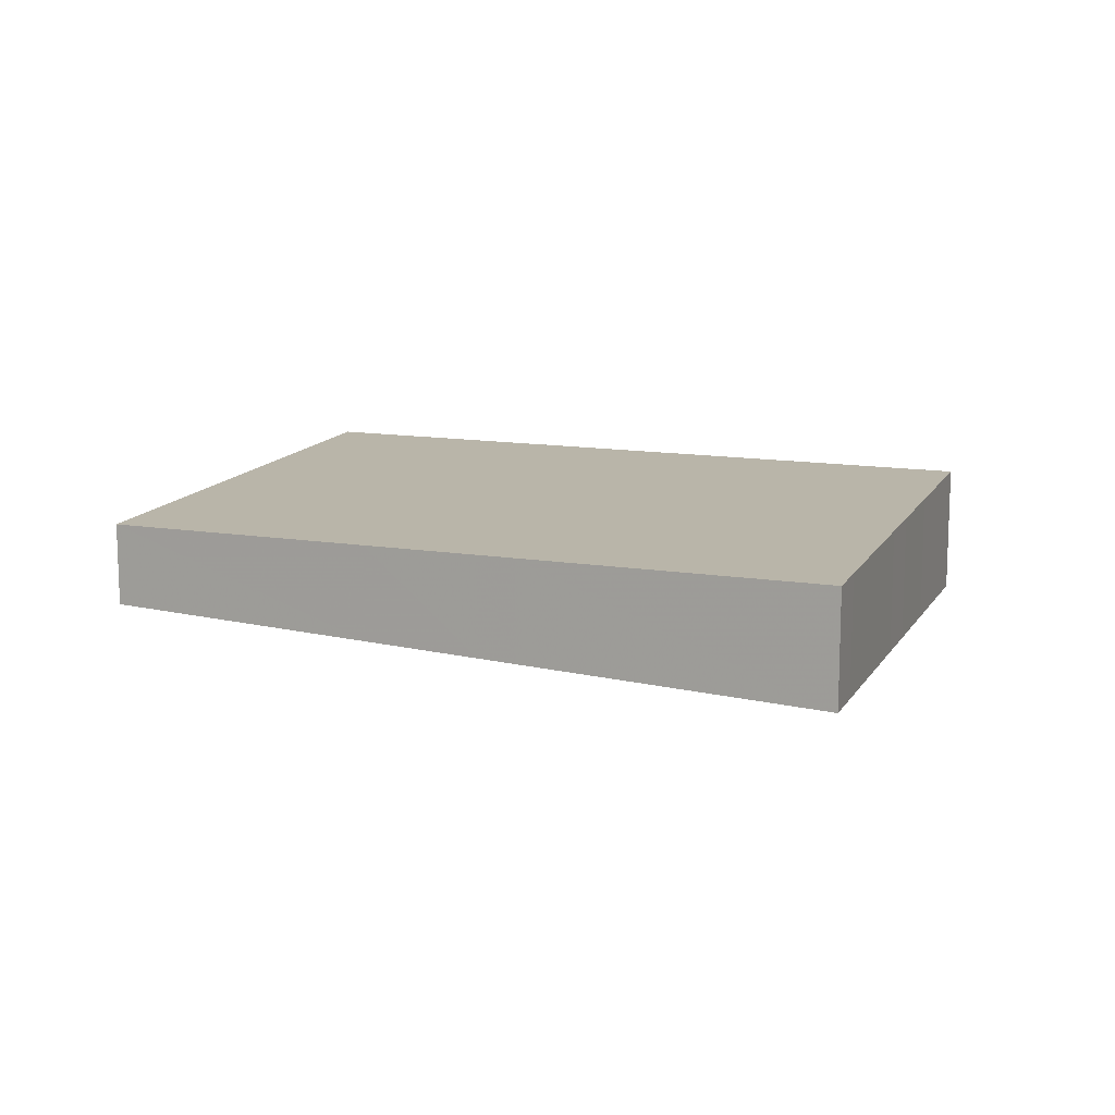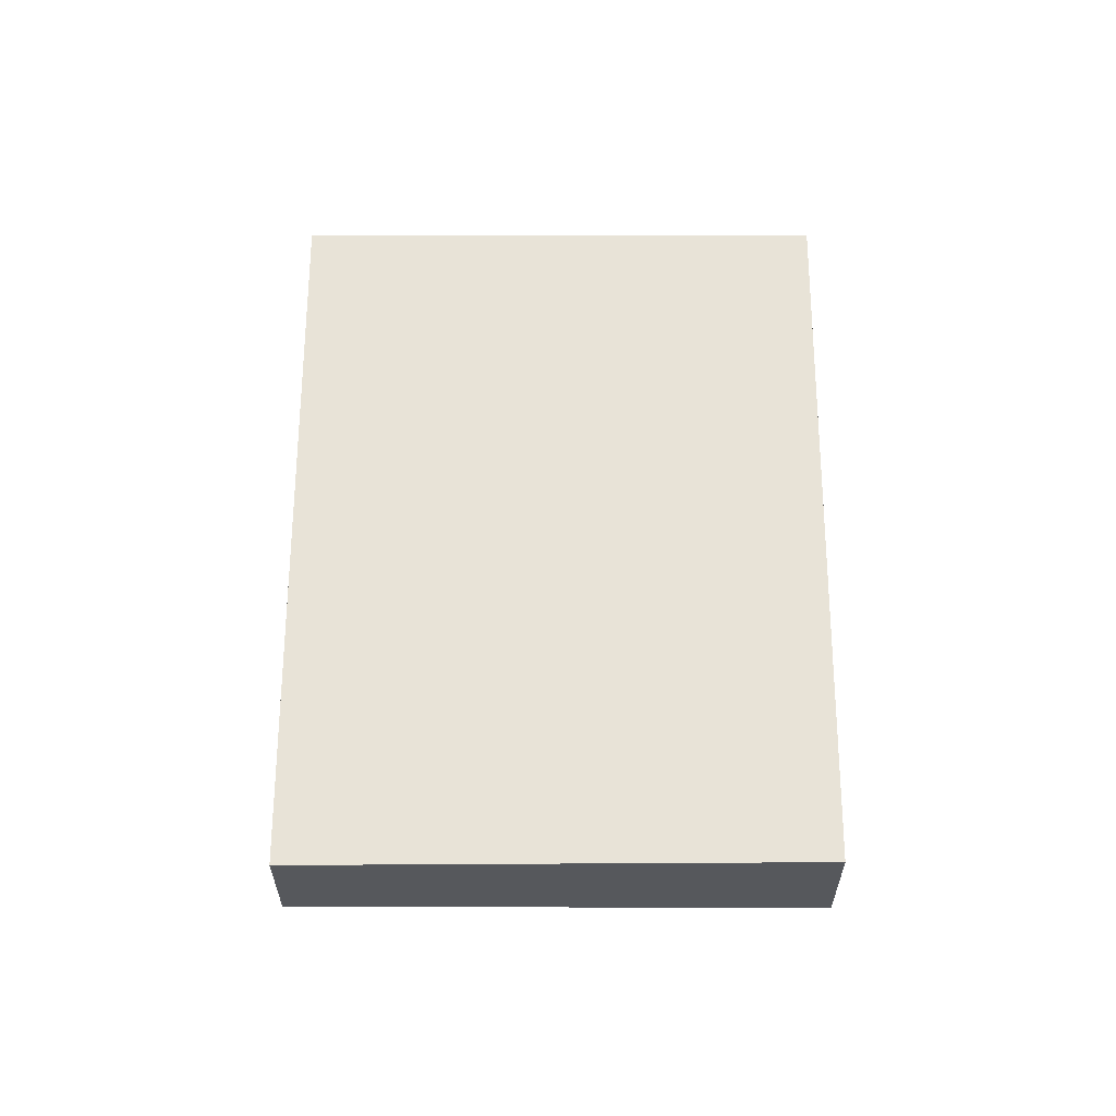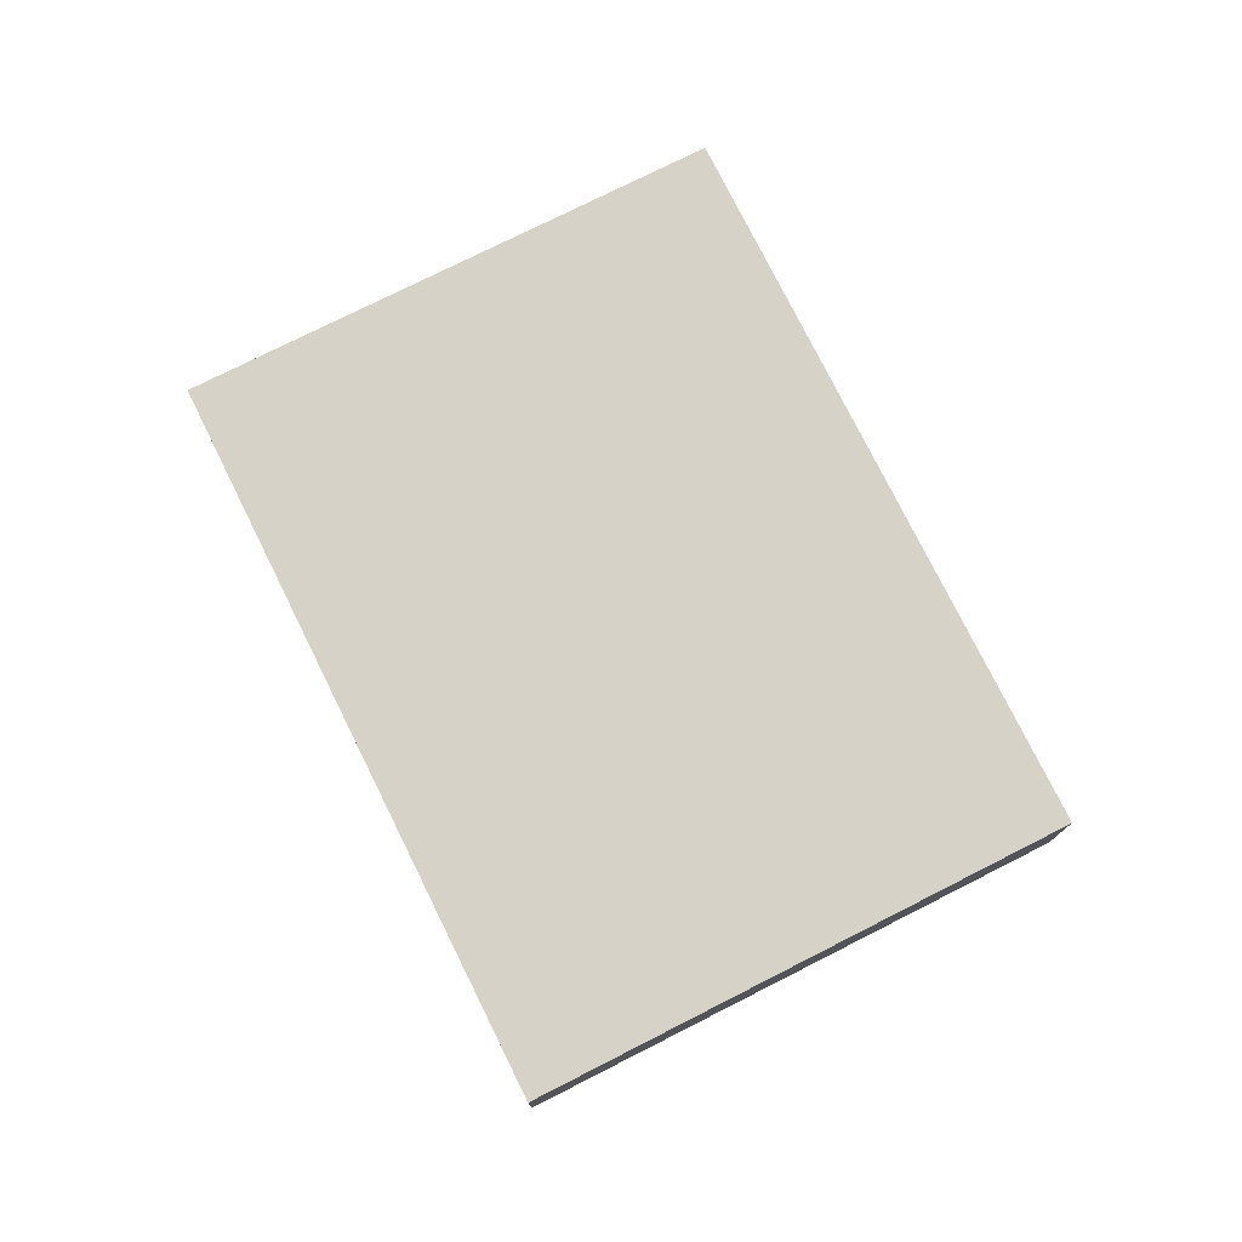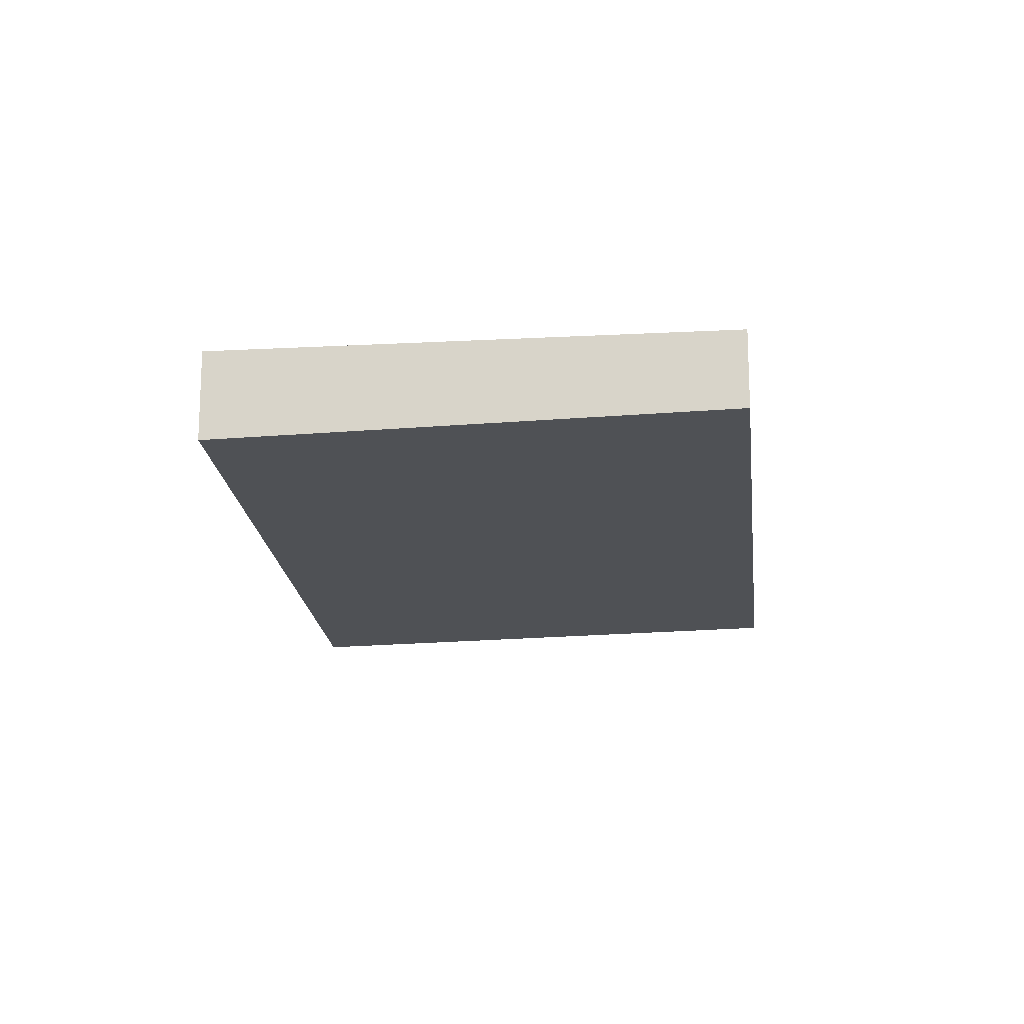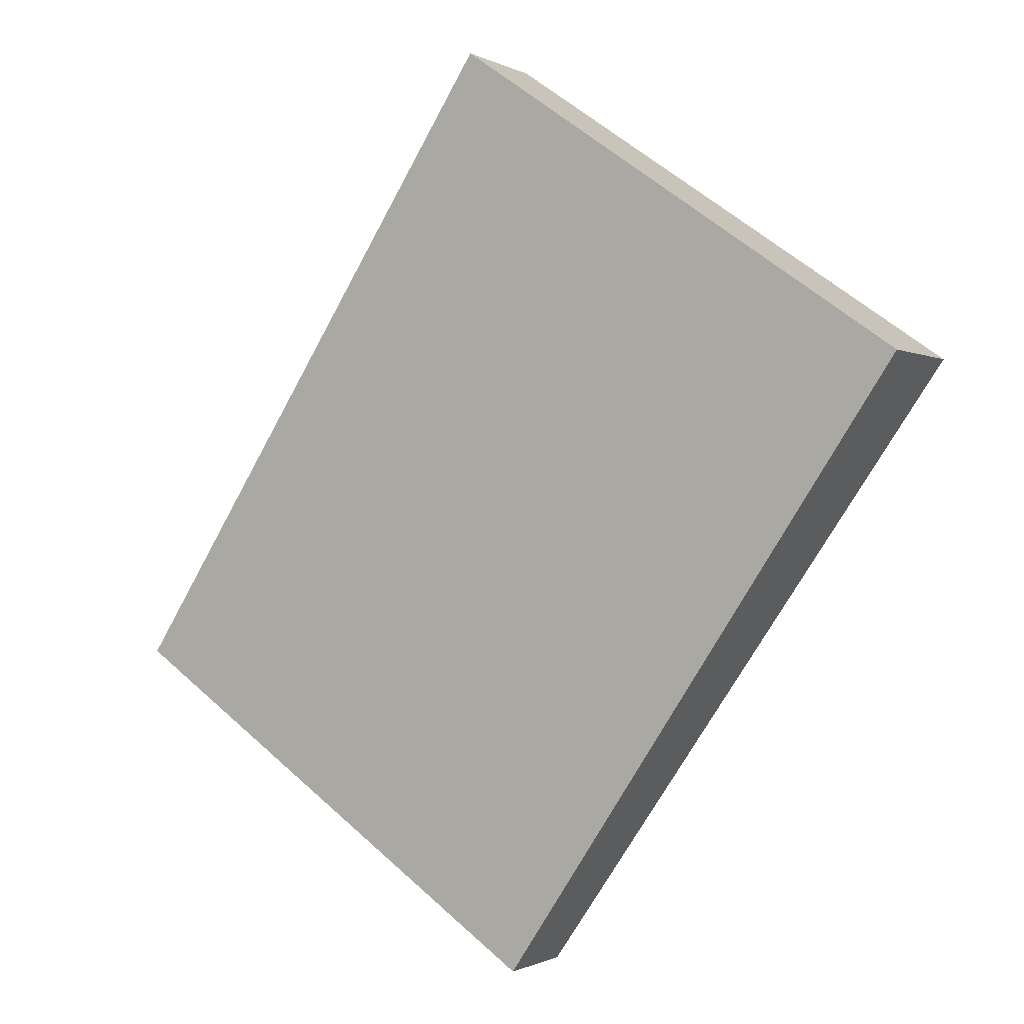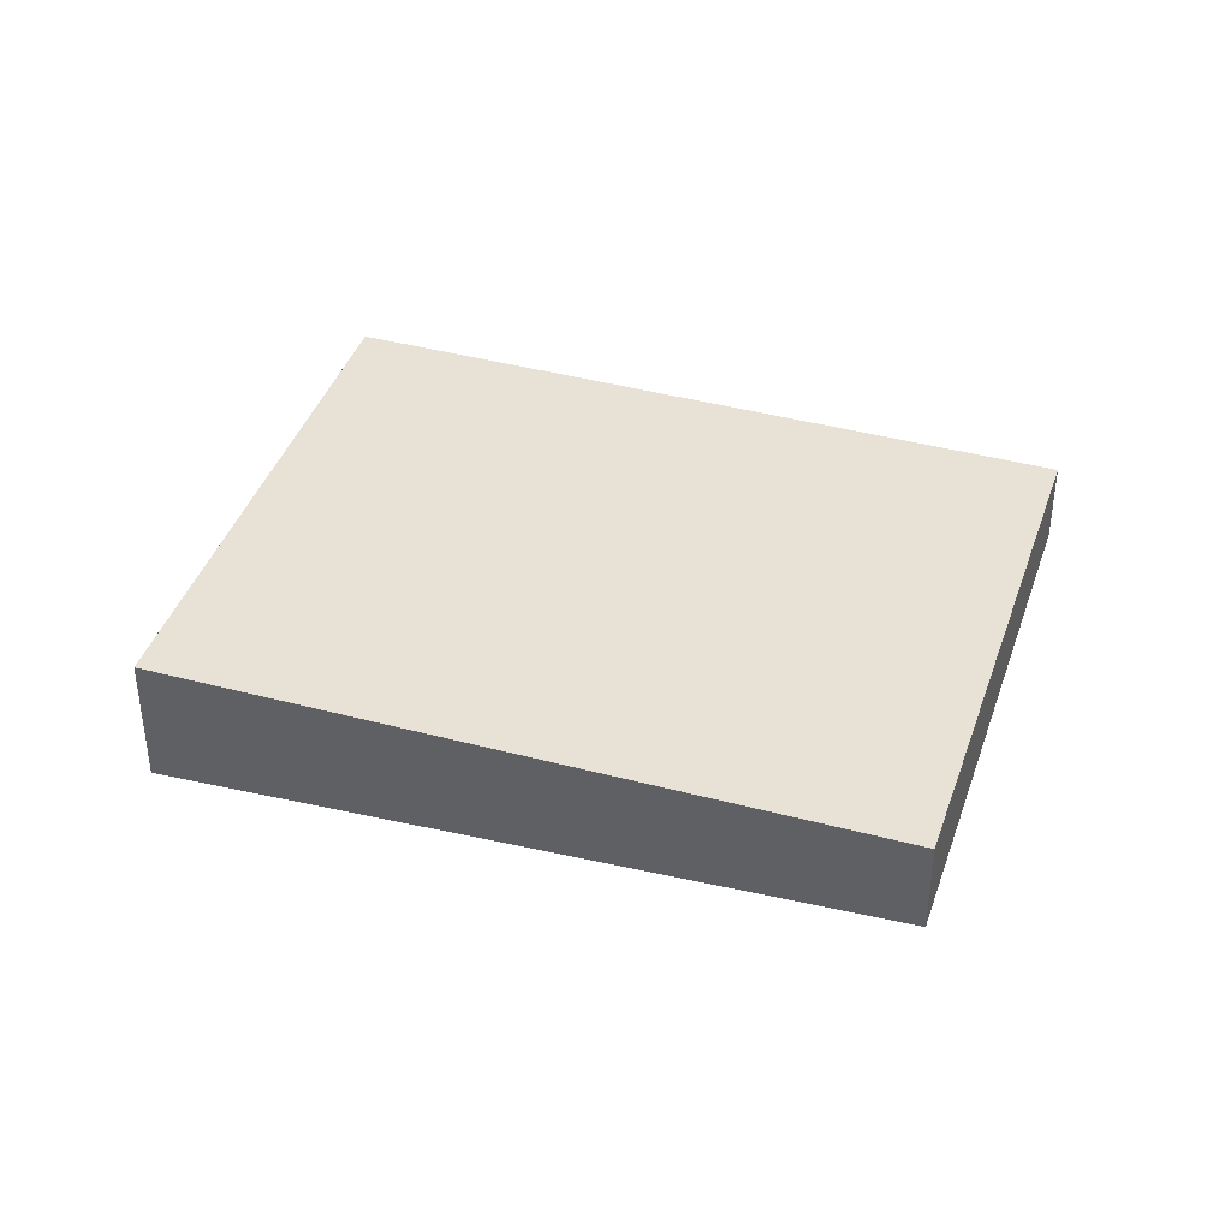
<metadata>
{"format":"obj","ext":"obj","renderer":"f3d","projection":"perspective","resolution":1024,"background":"white","views":[{"elev":13.4,"azim":144.3,"up":"+Z"},{"elev":62.1,"azim":-145.4,"up":"+Z"},{"elev":77.3,"azim":-172.0,"up":"+Z"},{"elev":-17.2,"azim":40.7,"up":"+Z"},{"elev":-0.8,"azim":-151.3,"up":"+Y"},{"elev":40.4,"azim":-37.3,"up":"+Z"}]}
</metadata>
<code>
v -2238 -855.6 -0.4473
v -2241 -857.2 -0.516
v -2243 -854 -0.7117
v -2240 -852.2 -0.6435
v -2239 -853.8 -0.5501
v -2242 -855.5 -0.6192
v -2238 -855.7 -0.4531
v -2239 -854 -0.5562
v -2241 -852.4 -0.6497
v -2243 -854 -0.7102
v -2241 -852.4 -0.6482
v -2240 -852.3 -0.642
v -2242 -853.5 -0.6925
v -2242 -853.5 -0.691
v -2241 -855 -0.5999
v -2241 -853 -0.6727
v -2241 -853 -0.6712
v -2240 -854.6 -0.5797
v -2240 -856.8 -0.4971
v -2239 -856.3 -0.4769
v -2240 -852.3 -0.6421
v -2239 -853.8 -0.5502
v -2238 -855.6 -0.4474
v -2240 -852.3 -0.6436
v -2243 -854 -0.7101
v -2242 -854.9 -0.6554
v -2243 -854 -0.7116
v -2242 -853.2 -0.6788
v -2242 -853.2 -0.6803
v -2241 -854.7 -0.5872
v -2239 -856.5 -0.4841
v -2239 -854.5 -0.525
v -2239 -854.4 -0.5192
v -2241 -856.1 -0.587
v -2241 -855.6 -0.5681
v -2240 -855.3 -0.5555
v -2240 -855.1 -0.5483
v -2239 -854.4 -0.5191
v -2239 -853.7 -0.5607
v -2240 -853.8 -0.5666
v -2240 -854.4 -0.5902
v -2241 -854.6 -0.5977
v -2239 -853.7 -0.5606
v -2241 -854.9 -0.6103
v -2242 -855.3 -0.6296
v -2238 -855.6 -0.4474
v -2238 -855.6 -0.4473
v -2238 -855.6 0
v -2238 -855.6 0
v -2241 -856.1 -0.587
v -2241 -857.2 -0.516
v -2241 -857.2 0
v -2241 -856.1 0
v -2243 -854 -0.7116
v -2243 -854 -0.7117
v -2243 -854 0
v -2243 -854 -1.11e-16
v -2240 -852.3 -0.642
v -2240 -852.2 -0.6435
v -2240 -852.2 0
v -2240 -852.3 0
v -2239 -854.4 -0.5191
v -2239 -853.8 -0.5501
v -2239 -853.8 0
v -2239 -854.4 0
v -2242 -855.3 -0.6296
v -2242 -855.5 -0.6192
v -2242 -855.5 0
v -2242 -855.3 0
v -2239 -856.3 -0.4769
v -2238 -855.7 -0.4531
v -2238 -855.7 0
v -2239 -856.3 0
v -2240 -852.3 -0.6436
v -2241 -852.4 -0.6497
v -2241 -852.4 0
v -2240 -852.3 0
v -2243 -854 -0.7117
v -2243 -854 -0.7102
v -2243 -854 0
v -2243 -854 0
v -2239 -853.7 -0.5606
v -2240 -852.3 -0.642
v -2240 -852.3 0
v -2239 -853.7 0
v -2242 -853.2 -0.6803
v -2242 -853.5 -0.6925
v -2242 -853.5 1.11e-16
v -2242 -853.2 0
v -2241 -852.4 -0.6497
v -2241 -853 -0.6727
v -2241 -853 0
v -2241 -852.4 0
v -2241 -857.2 -0.516
v -2240 -856.8 -0.4971
v -2240 -856.8 0
v -2241 -857.2 0
v -2239 -856.5 -0.4841
v -2239 -856.3 -0.4769
v -2239 -856.3 0
v -2239 -856.5 -5.551e-17
v -2238 -855.7 -0.4531
v -2238 -855.6 -0.4474
v -2238 -855.6 0
v -2238 -855.7 0
v -2240 -852.2 -0.6435
v -2240 -852.3 -0.6436
v -2240 -852.3 0
v -2240 -852.2 0
v -2243 -854 -0.7102
v -2242 -854.9 -0.6554
v -2242 -854.9 0
v -2243 -854 0
v -2242 -853.5 -0.6925
v -2243 -854 -0.7116
v -2243 -854 -1.11e-16
v -2242 -853.5 1.11e-16
v -2241 -853 -0.6727
v -2242 -853.2 -0.6803
v -2242 -853.2 0
v -2241 -853 0
v -2240 -856.8 -0.4971
v -2239 -856.5 -0.4841
v -2239 -856.5 -5.551e-17
v -2240 -856.8 0
v -2242 -855.5 -0.6192
v -2241 -856.1 -0.587
v -2241 -856.1 0
v -2242 -855.5 0
v -2238 -855.6 -0.4473
v -2239 -854.4 -0.5191
v -2239 -854.4 0
v -2238 -855.6 0
v -2239 -853.8 -0.5501
v -2239 -853.7 -0.5606
v -2239 -853.7 0
v -2239 -853.8 0
v -2242 -854.9 -0.6554
v -2242 -855.3 -0.6296
v -2242 -855.3 0
v -2242 -854.9 0
v -2238 -855.6 0
v -2241 -857.2 0
v -2243 -854 0
v -2240 -852.2 0
f 40 11 21 39
f 33 23 7 32
f 35 19 2 34
f 26 10 25
f 25 10 3 27
f 21 11 9 24
f 29 16 17 28
f 42 28 17 41
f 16 9 11 17
f 41 17 11 40
f 37 20 31 36
f 32 7 20 37
f 39 21 12 43
f 38 1 23 33
f 24 4 12 21
f 45 26 25 14 44
f 27 13 14 25
f 28 14 13 29
f 44 14 28 42
f 36 31 19 35
f 32 8 22 33
f 34 6 15 35
f 36 30 18 37
f 37 18 8 32
f 33 22 5 38
f 35 15 30 36
f 39 22 8 40
f 41 18 30 42
f 40 8 18 41
f 43 5 22 39
f 44 15 6 45
f 42 30 15 44
f 47 48 49 46
f 51 52 53 50
f 55 56 57 54
f 59 60 61 58
f 63 64 65 62
f 67 68 69 66
f 71 72 73 70
f 75 76 77 74
f 79 80 81 78
f 83 84 85 82
f 87 88 89 86
f 91 92 93 90
f 95 96 97 94
f 99 100 101 98
f 103 104 105 102
f 107 108 109 106
f 111 112 113 110
f 115 116 117 114
f 119 120 121 118
f 123 124 125 122
f 127 128 129 126
f 131 132 133 130
f 135 136 137 134
f 139 140 141 138
f 143 144 145 142

</code>
